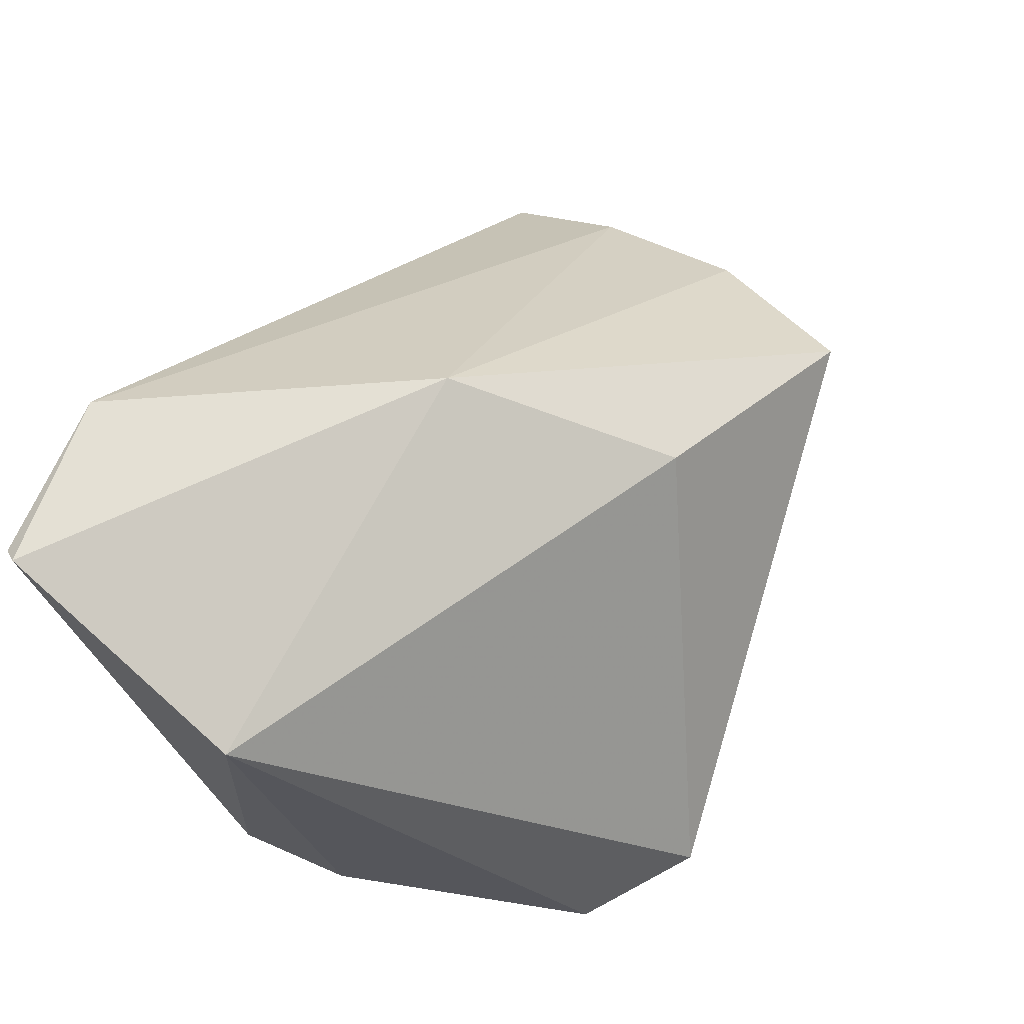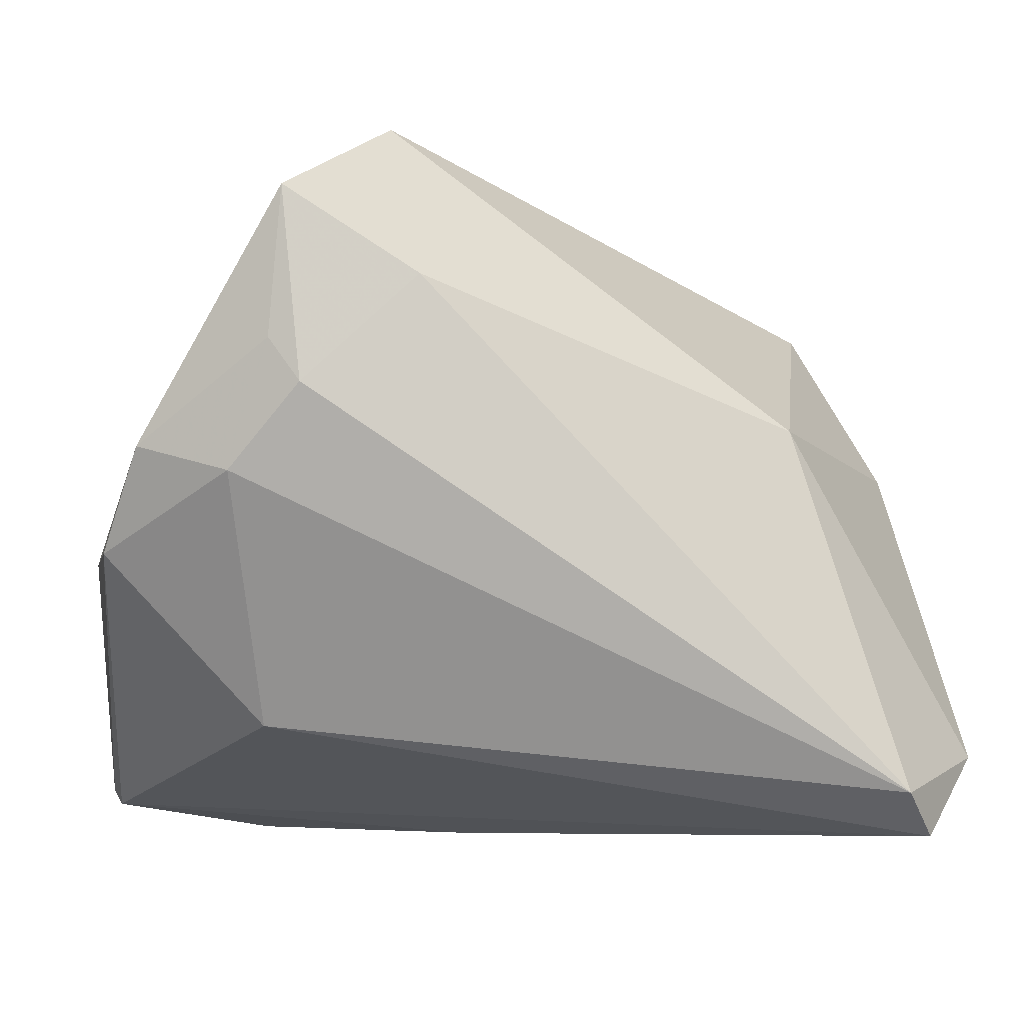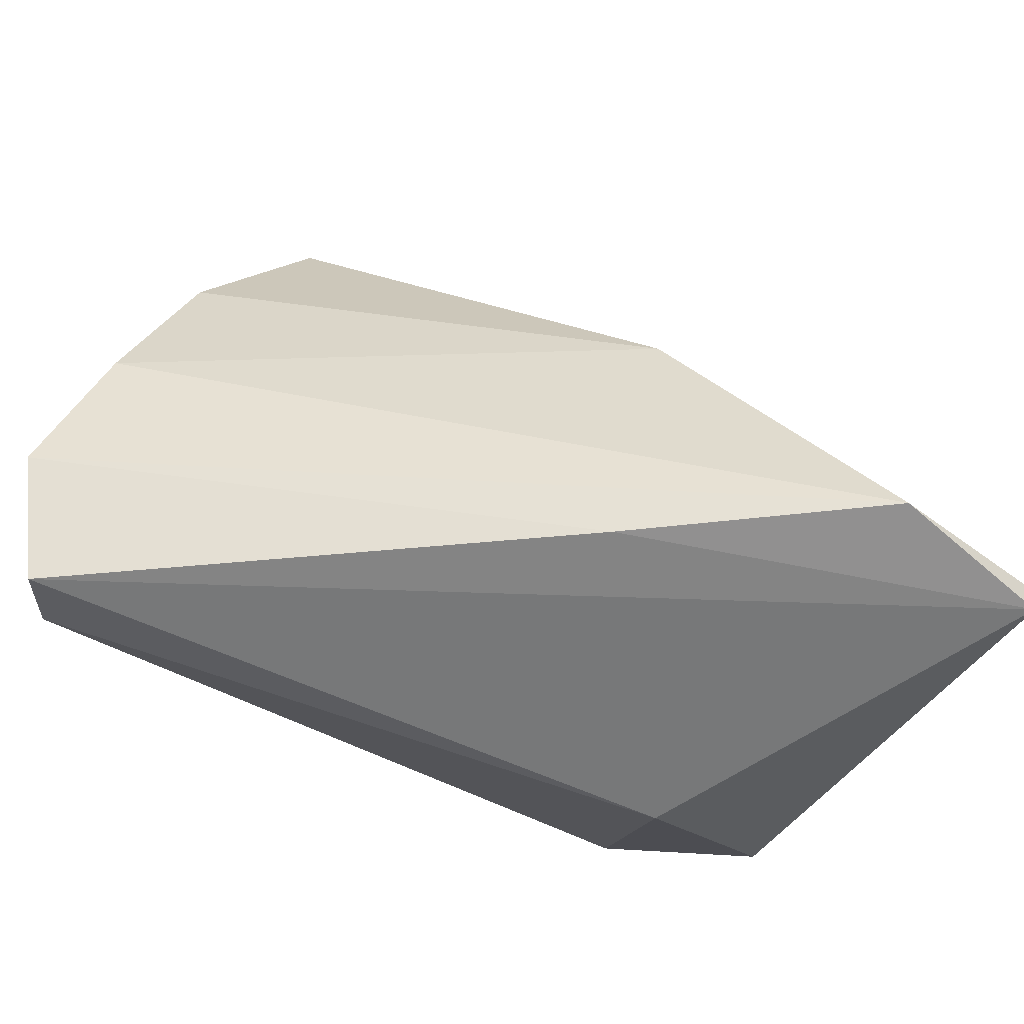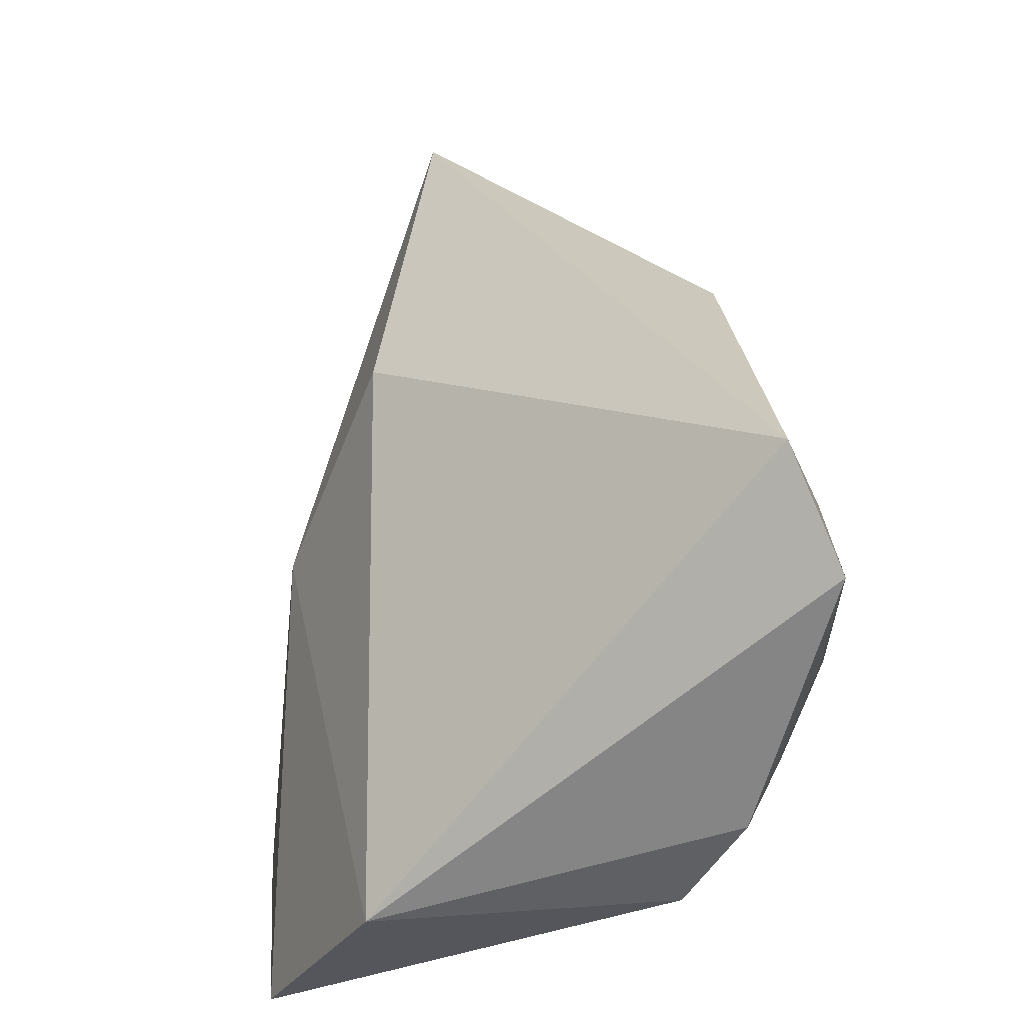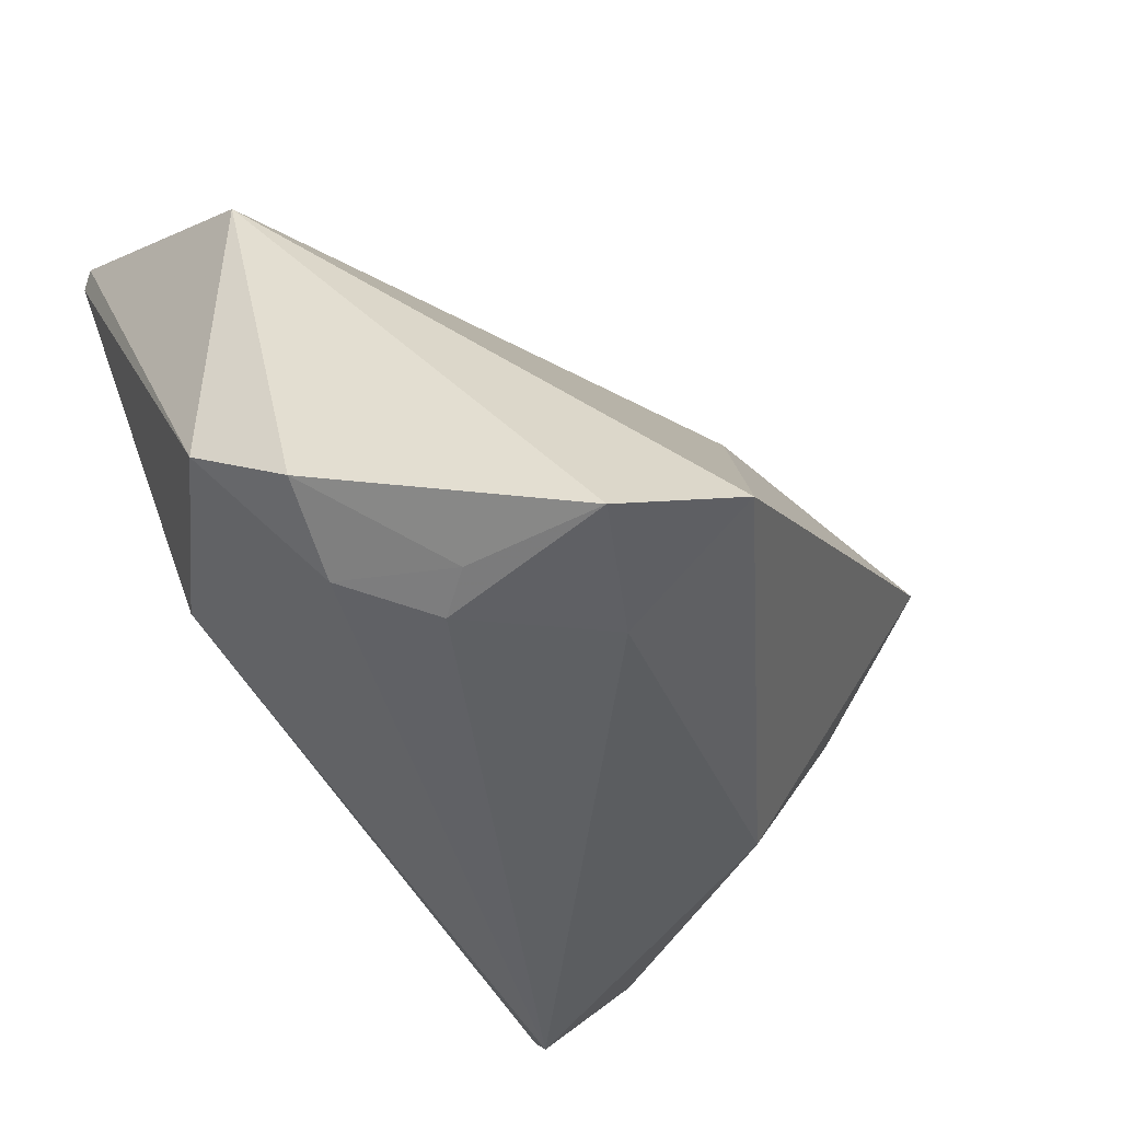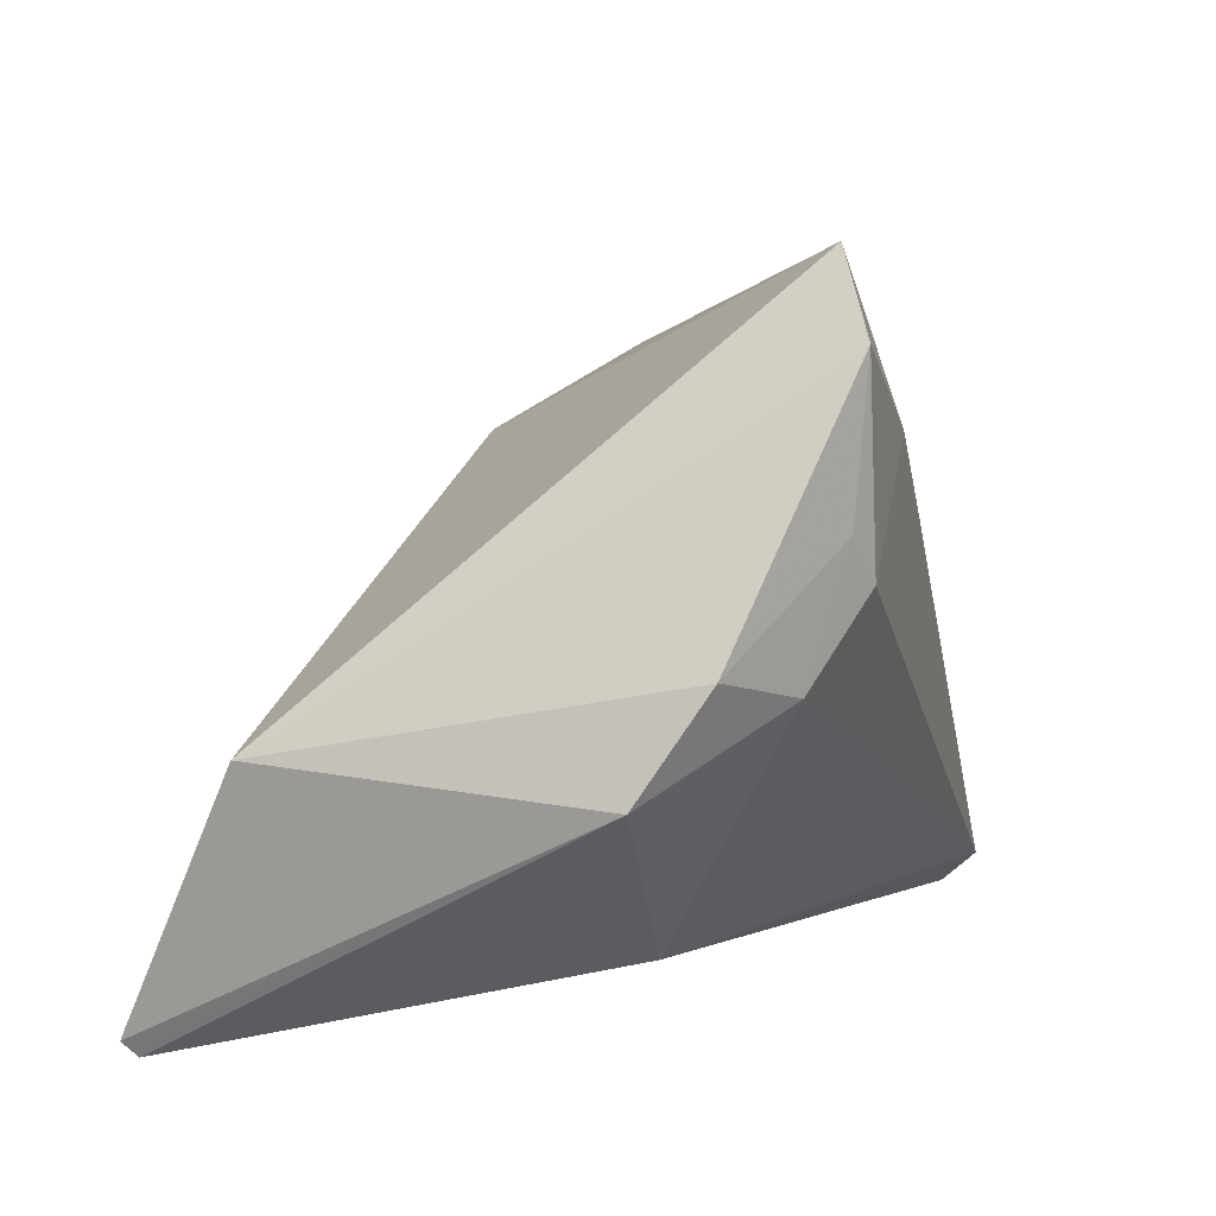
<metadata>
{"format":"obj","ext":"obj","renderer":"f3d","projection":"perspective","resolution":1024,"background":"white","views":[{"elev":64.1,"azim":122.5,"up":"+Z"},{"elev":-7.4,"azim":170.5,"up":"+Y"},{"elev":-76.4,"azim":-36.6,"up":"+Y"},{"elev":57.0,"azim":85.9,"up":"+Y"},{"elev":-42.5,"azim":129.6,"up":"+Z"},{"elev":11.1,"azim":106.2,"up":"+Y"}]}
</metadata>
<code>
v 0.02805 0.03864 -0.02887
v -0.04384 0.03106 0.01271
v -0.04457 -0.02975 -0.02937
v 0.04556 -0.02908 0.04015
v -0.003287 -0.002513 0.03425
v 0.03343 0.006377 -0.02427
v 0.02451 -0.03406 0.04006
v 0.02577 0.01589 -0.02937
v -0.05659 -0.02543 -0.01609
v 0.02928 0.02113 -0.0278
v 0.04832 0.0005957 0.02641
v 0.04456 -0.03096 0.03864
v 0.0123 0.02876 -0.02937
v 0.01505 0.04714 -0.02342
v 0.02804 -0.02189 -0.009188
v -0.01469 0.02372 0.02192
v -0.05262 0.01096 0.003866
v -0.04846 -0.03475 -0.02469
v 0.0001789 -0.03475 0.01814
v -0.05531 -0.009251 -0.005166
v 0.04364 0.009718 -0.01863
v 0.04714 -0.002003 -0.01128
v -0.03257 0.01271 -0.02362
f 9 17 23
f 20 17 9
f 9 7 20
f 4 7 12
f 12 22 4
f 15 22 12
f 12 18 15
f 17 20 5
f 5 20 7
f 5 7 4
f 13 14 1
f 23 14 13
f 8 13 1
f 15 18 3
f 13 8 3
f 23 13 3
f 9 23 3
f 3 18 9
f 19 12 7
f 18 12 19
f 19 7 9
f 9 18 19
f 16 14 2
f 17 5 2
f 2 5 16
f 2 23 17
f 2 14 23
f 11 14 16
f 1 14 11
f 11 5 4
f 16 5 11
f 4 22 11
f 1 11 21
f 21 11 22
f 10 8 1
f 1 21 10
f 6 21 22
f 6 22 15
f 8 10 6
f 6 10 21
f 15 3 6
f 6 3 8

</code>
